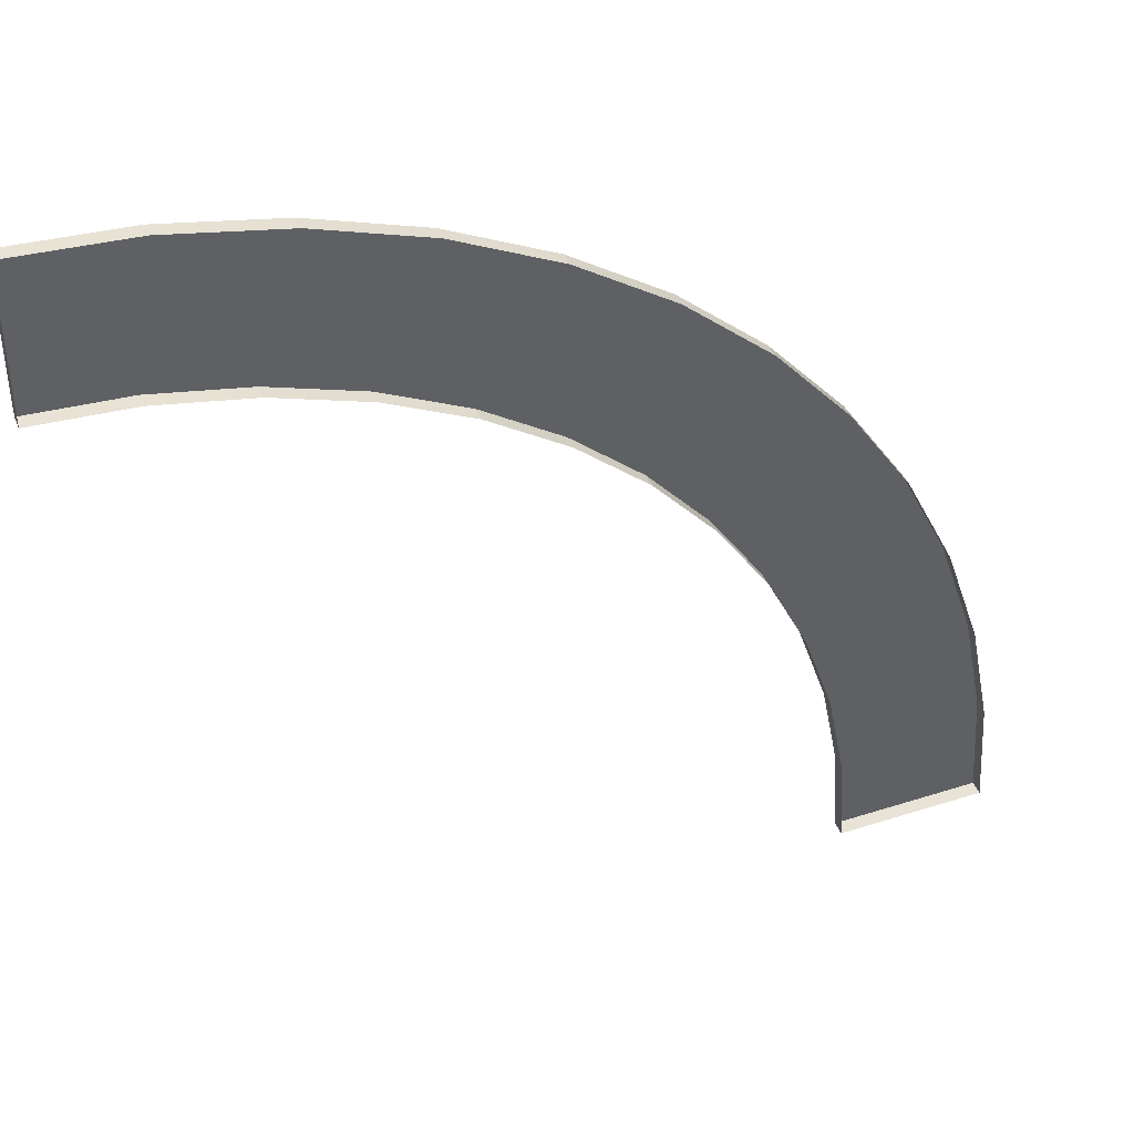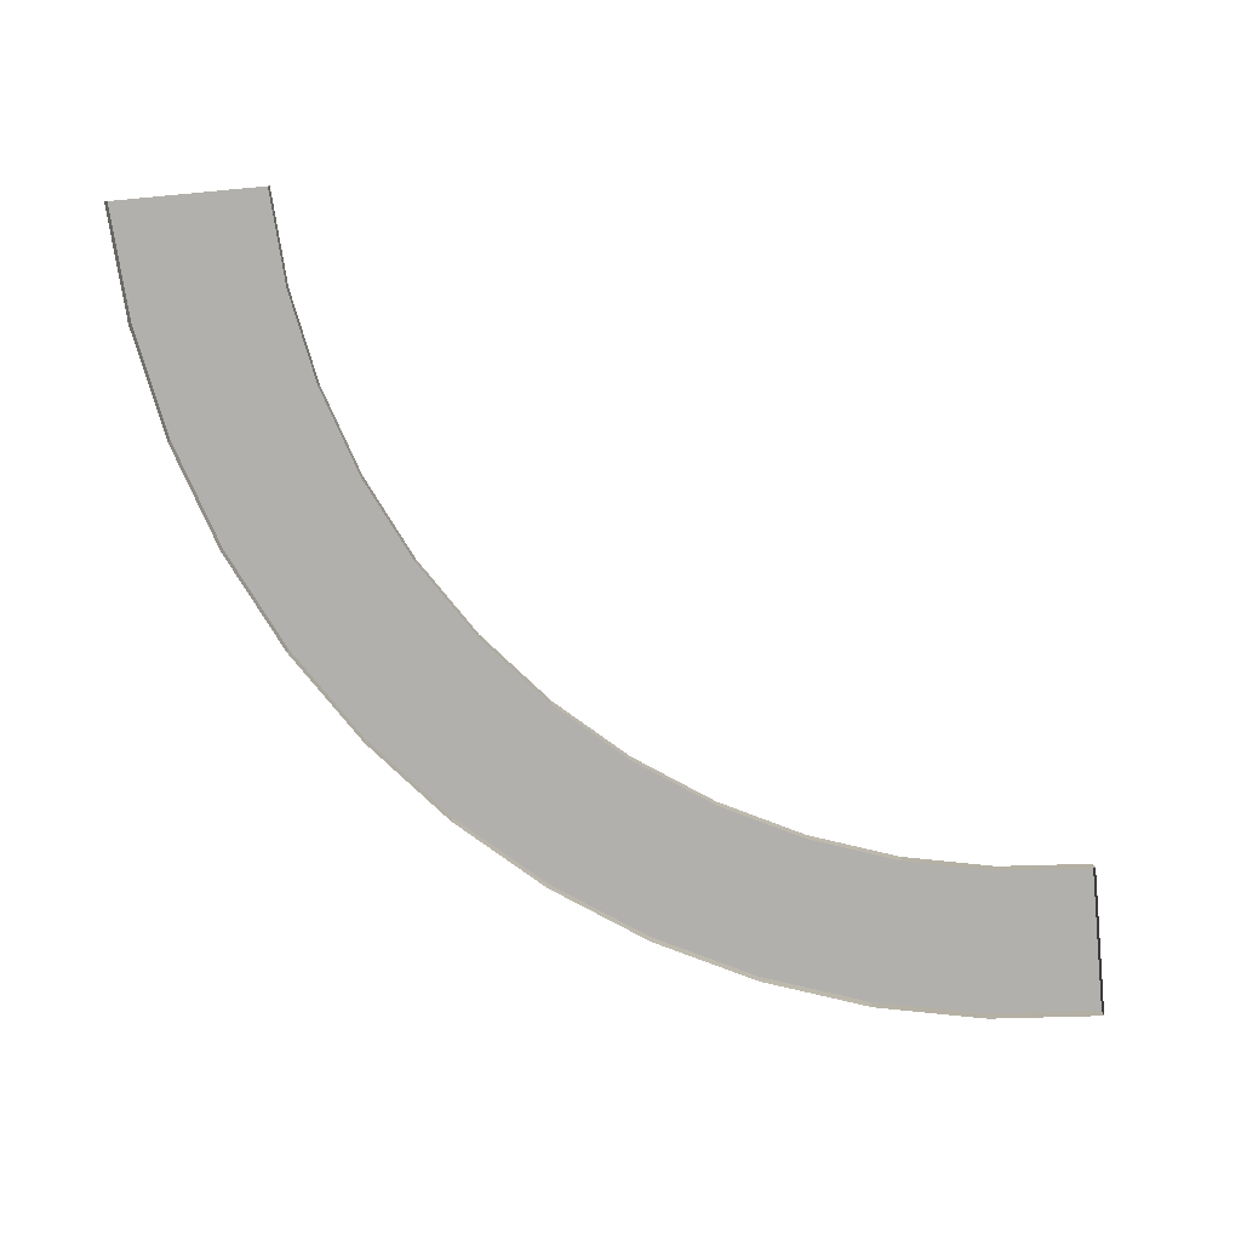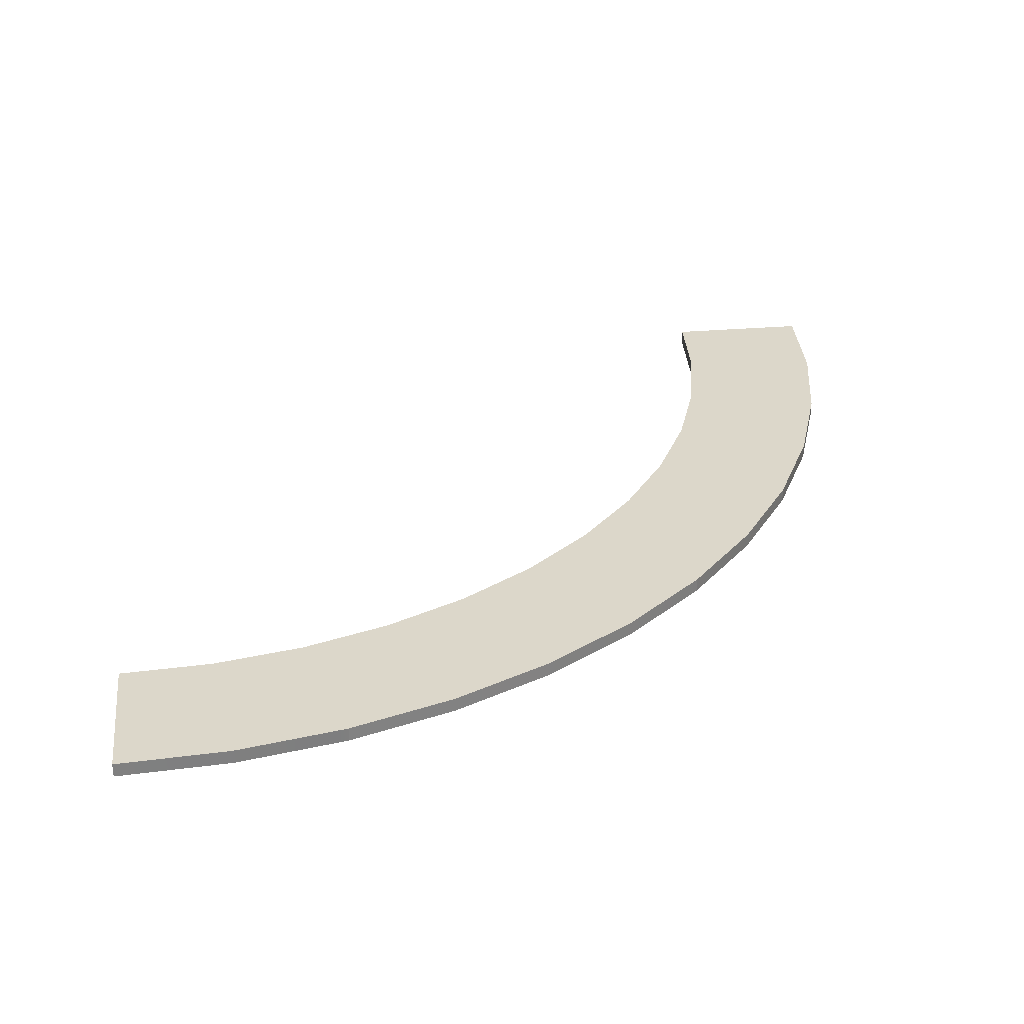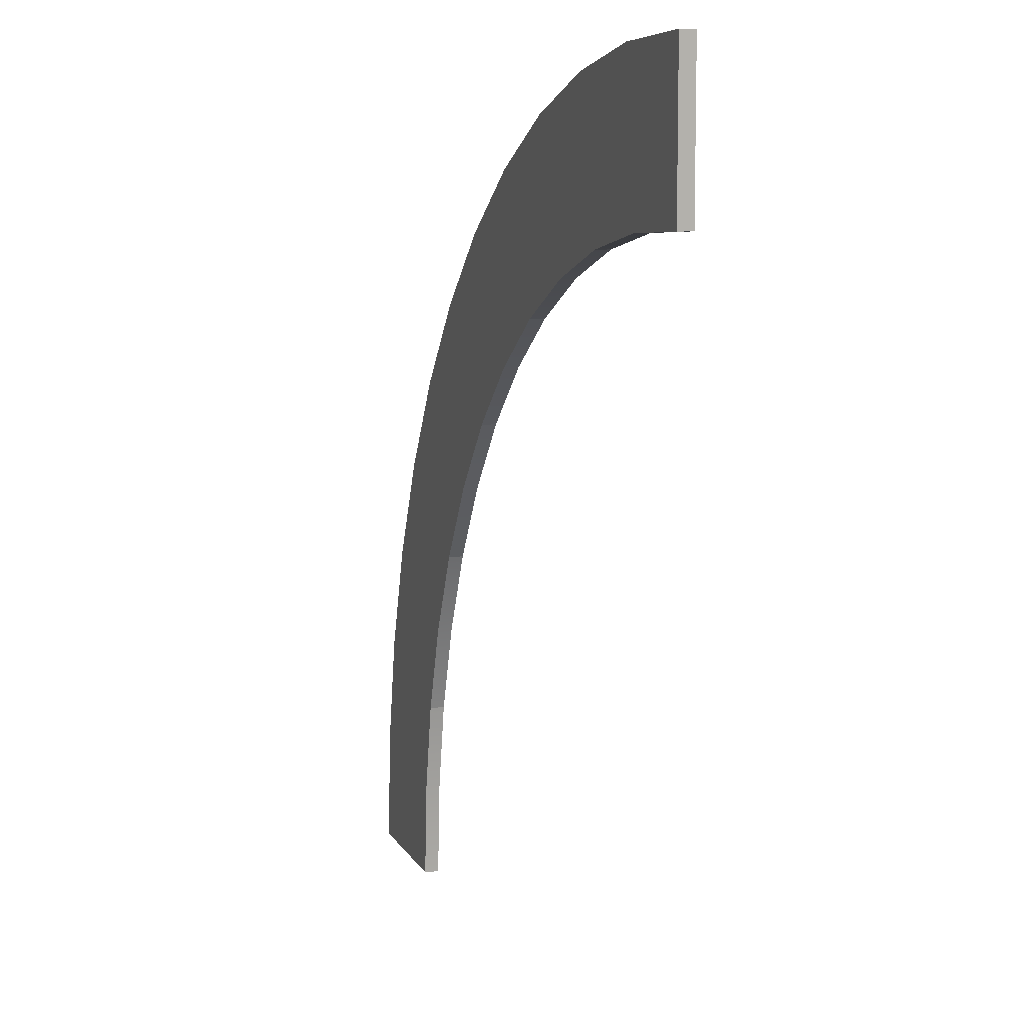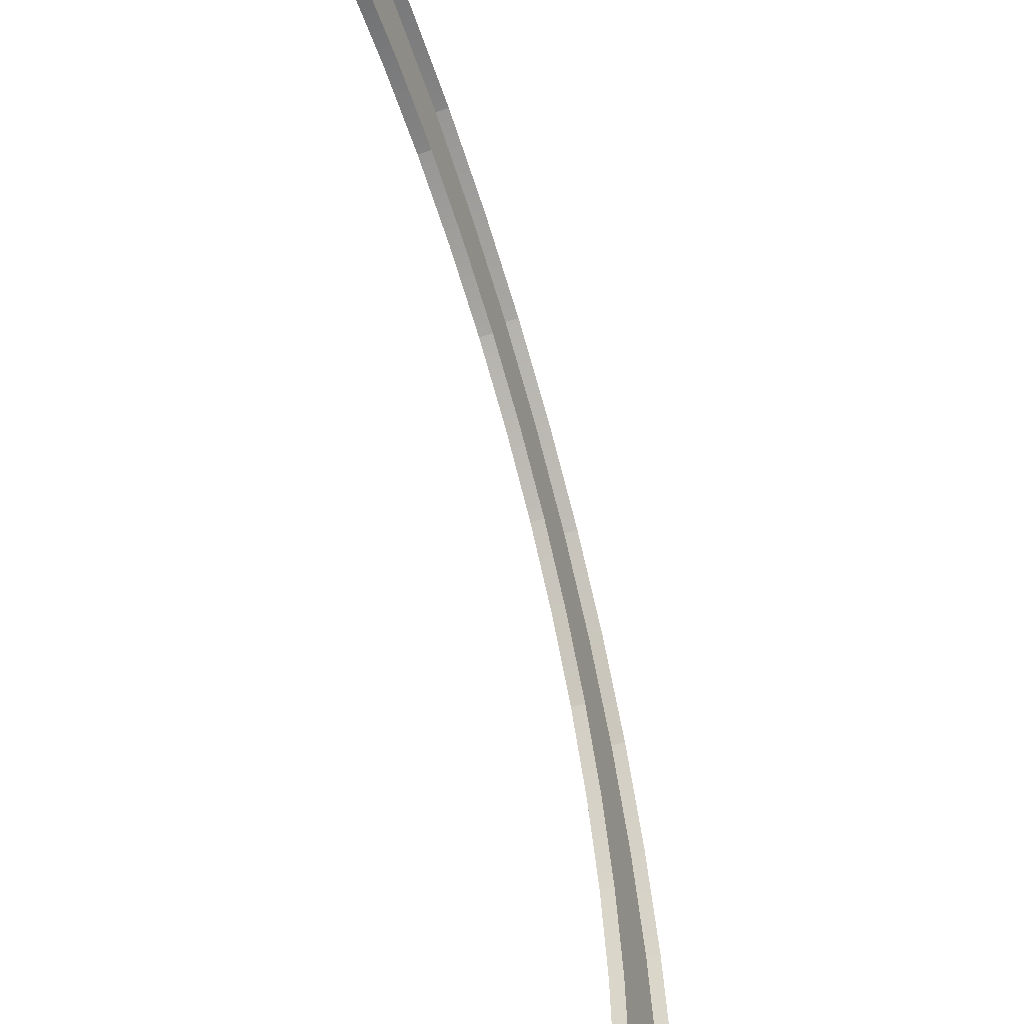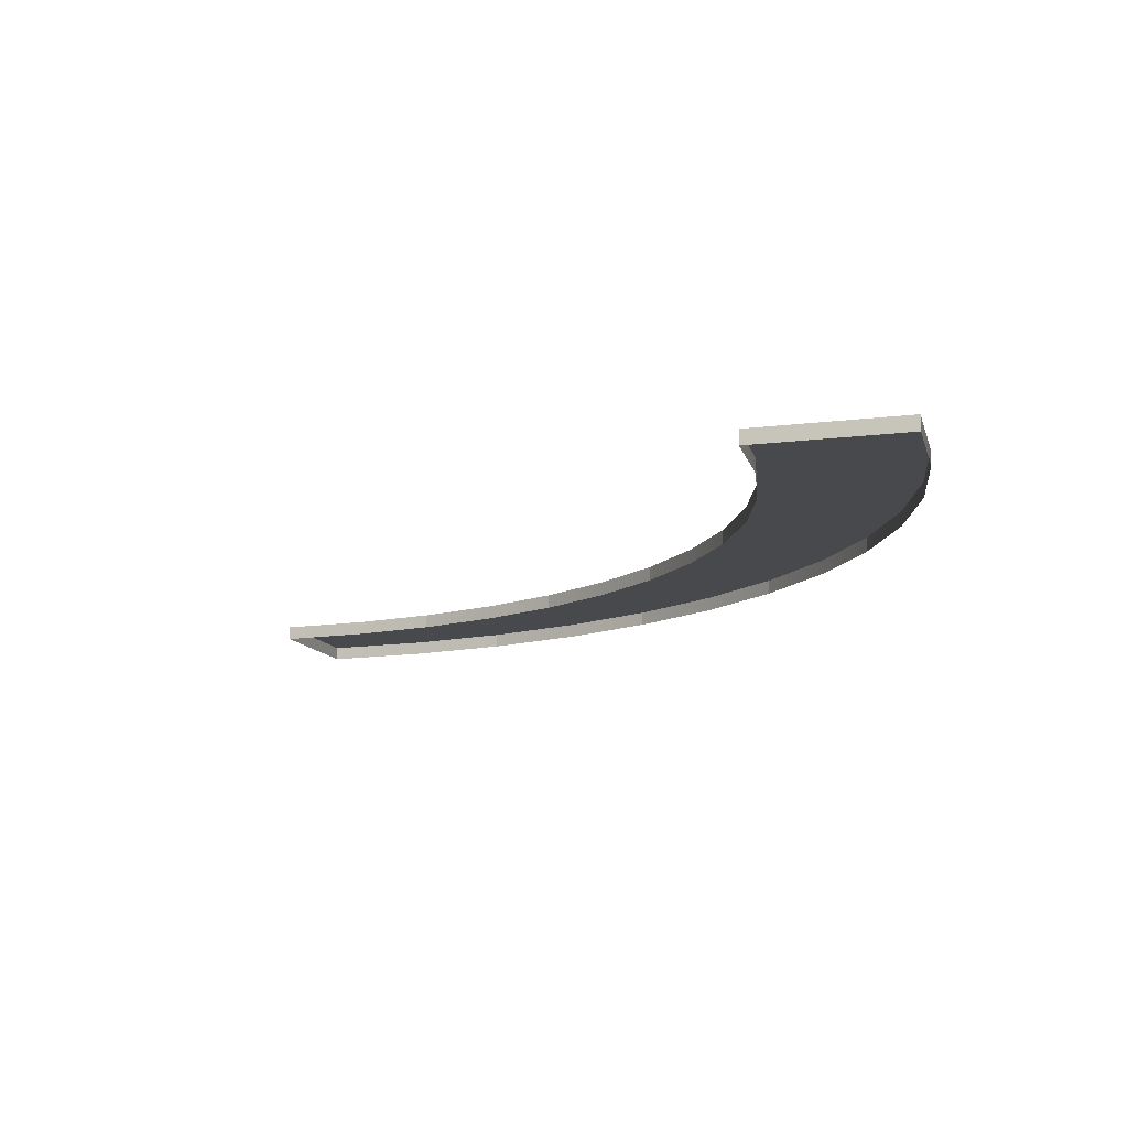
<metadata>
{"format":"obj","ext":"obj","renderer":"f3d","projection":"perspective","resolution":1024,"background":"white","views":[{"elev":41.9,"azim":-21.2,"up":"+Z"},{"elev":-78.7,"azim":-174.7,"up":"+Y"},{"elev":30.4,"azim":-7.0,"up":"+Y"},{"elev":9.4,"azim":-107.6,"up":"+Z"},{"elev":-51.4,"azim":-70.3,"up":"+Z"},{"elev":-12.2,"azim":-73.1,"up":"+Y"}]}
</metadata>
<code>
o roadCornerSmallBorder
v -0.2066 0.02 0.6088
v -0.2066 -0 0.6088
v -0.2929 -0 0.7071
v -0.2929 0.02 0.7071
v -0.04004 -0 0.7366
v -0.04004 0.02 0.7366
v -0.1444 0.02 0.8556
v -0.1444 -0 0.8556
v 0.04789 0.02 0.605
v -0.134 0.02 0.5
v -0.134 -0 0.5
v 0.04789 -0 0.605
v 0 0.02 0
v 0 0 0
v -0.008555 -0 0.1305
v -0.008555 0.02 0.1305
v 0.21 0 0
v 0.21 0.02 0
v 0.1996 0.02 0.1579
v 0.1996 -0 0.1579
v 0.1688 0.02 0.3132
v 0.1688 -0 0.3132
v -0.03407 0.02 0.2588
v -0.03407 -0 0.2588
v -0.6173 -0 0.9239
v -0.7412 -0 0.9659
v -0.7412 0.02 0.9659
v -0.6173 0.02 0.9239
v -0.537 0.02 1.118
v -0.395 0.02 1.048
v -0.5 0.02 0.866
v -0.6868 0.02 1.169
v -0.5 -0 0.866
v -0.6868 -0 1.169
v -0.537 -0 1.118
v -0.395 -0 1.048
v 0.1179 -0 0.463
v 0.1179 0.02 0.463
v -0.07612 0.02 0.3827
v -0.07612 -0 0.3827
v -1 -0 1.21
v -0.8421 -0 1.2
v -0.8421 0.02 1.2
v -1 0.02 1.21
v -1 0.02 1
v -1 -0 1
v -0.8695 -0 0.9914
v -0.8695 0.02 0.9914
v -0.2634 0.02 0.96
v -0.3912 0.02 0.7934
v -0.3912 -0 0.7934
v -0.2634 -0 0.96
f 1 2 3
f 3 4 1
f 2 1 10
f 6 5 12
f 13 14 15
f 15 16 13
f 20 19 21
f 21 22 20
f 13 16 21
f 17 14 13
f 16 15 24
f 24 23 16
f 28 32 29
f 34 35 29
f 29 32 34
f 35 36 30
f 30 29 35
f 5 6 7
f 7 8 5
f 6 9 10
f 10 7 6
f 10 1 7
f 1 4 7
f 10 11 2
f 12 9 6
f 17 18 19
f 19 20 17
f 19 18 13
f 13 21 19
f 16 23 21
f 13 18 17
f 25 26 27
f 27 28 25
f 29 30 31
f 31 28 29
f 28 27 32
f 33 25 28
f 28 31 33
f 37 38 9
f 9 12 37
f 39 40 11
f 23 9 38
f 23 24 40
f 22 21 38
f 43 44 41
f 41 44 45
f 26 47 48
f 48 27 26
f 27 48 43
f 42 34 32
f 32 43 42
f 47 46 45
f 4 50 30
f 50 31 30
f 51 33 31
f 31 50 51
f 36 52 49
f 50 4 3
f 52 8 7
f 7 49 52
f 11 10 39
f 38 21 23
f 23 39 9
f 39 10 9
f 40 39 23
f 38 37 22
f 41 42 43
f 45 46 41
f 43 32 27
f 48 44 43
f 48 45 44
f 45 48 47
f 49 7 4
f 4 30 49
f 49 30 36
f 3 51 50

</code>
